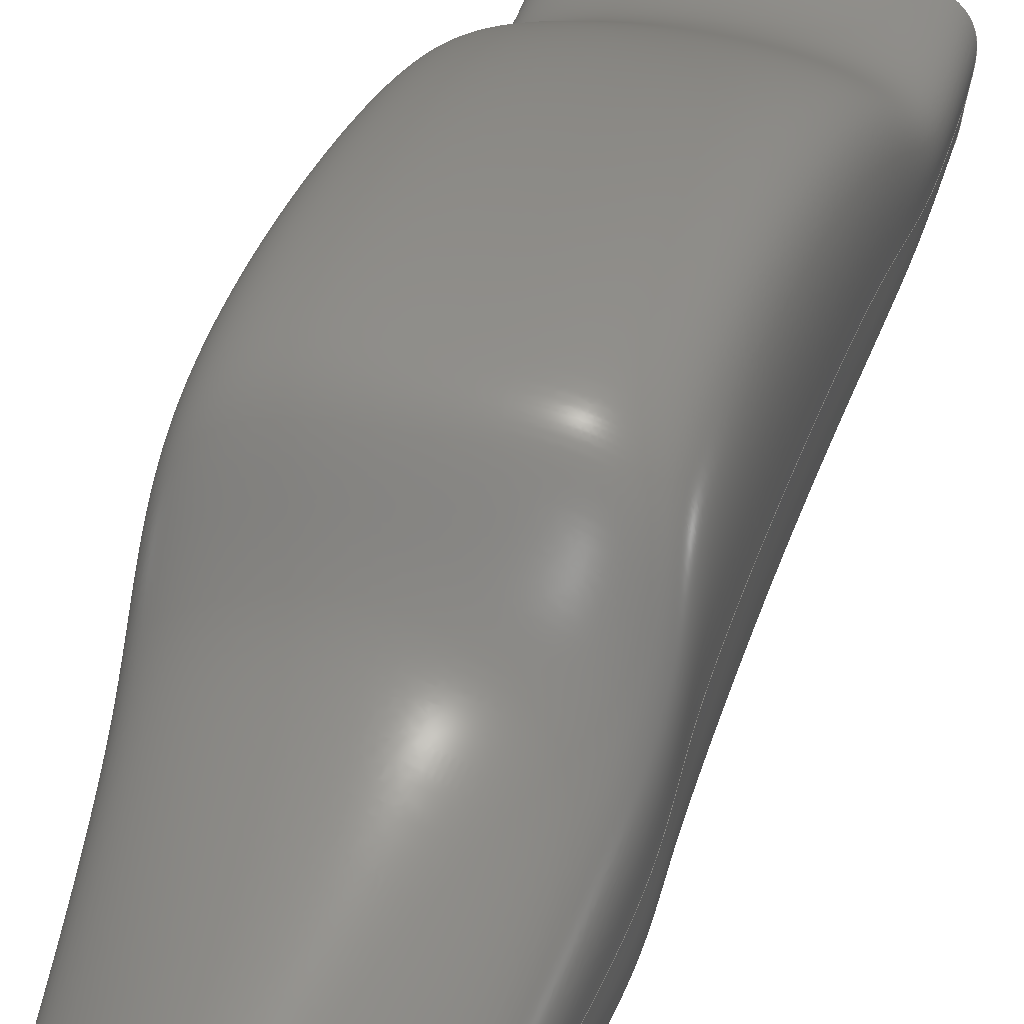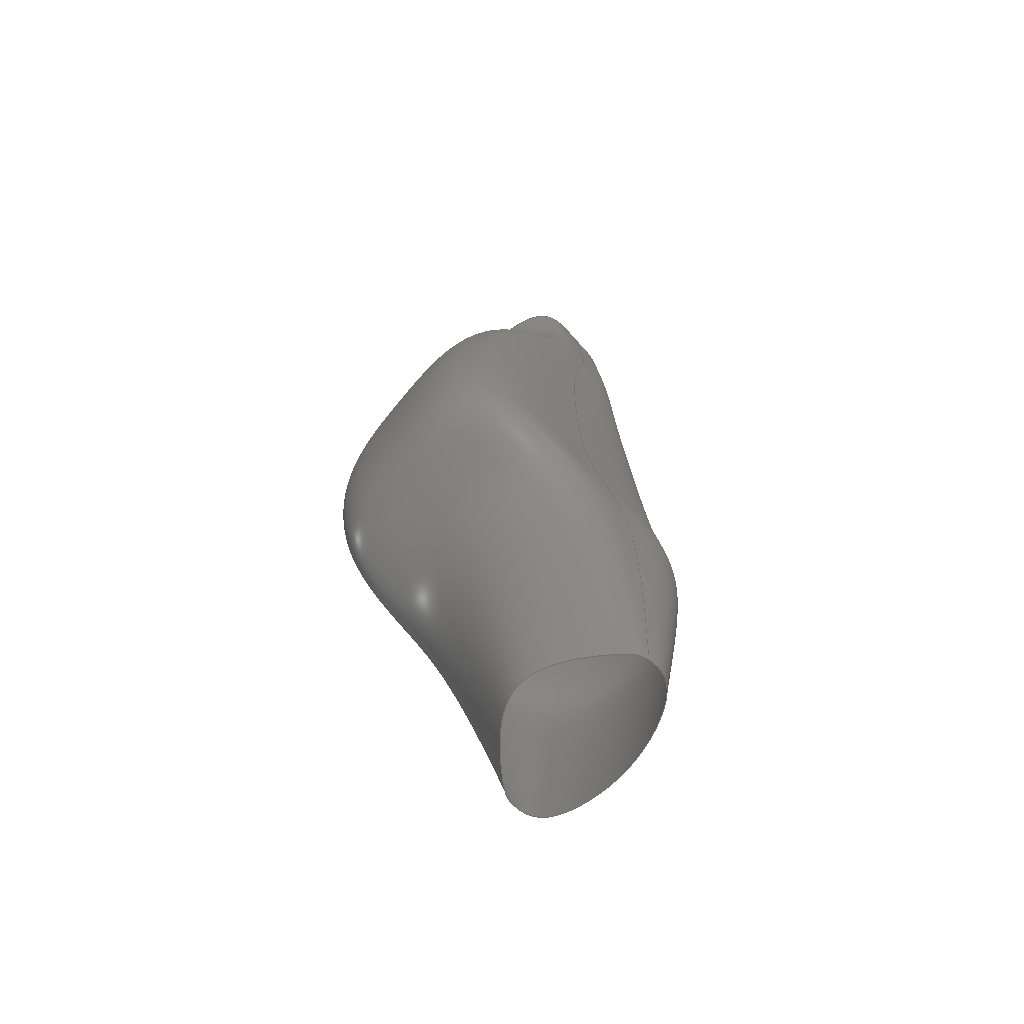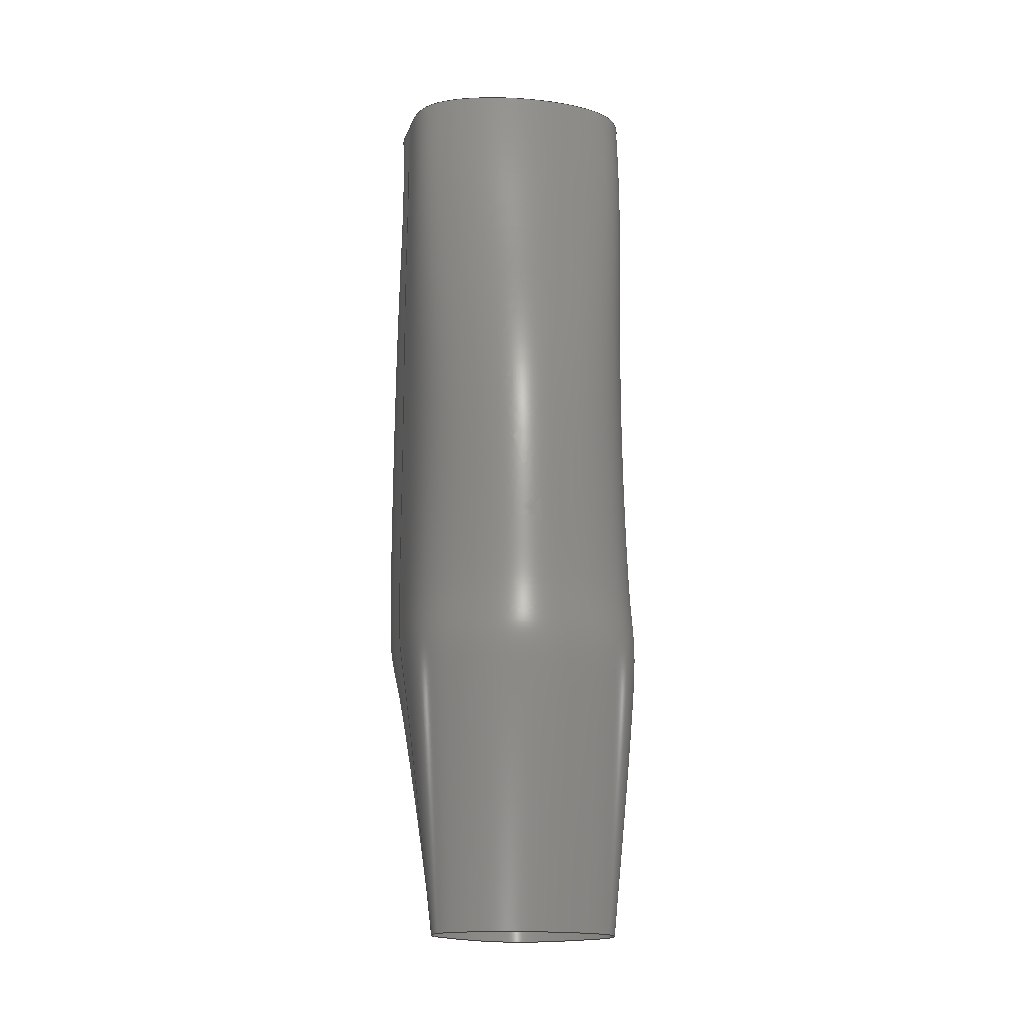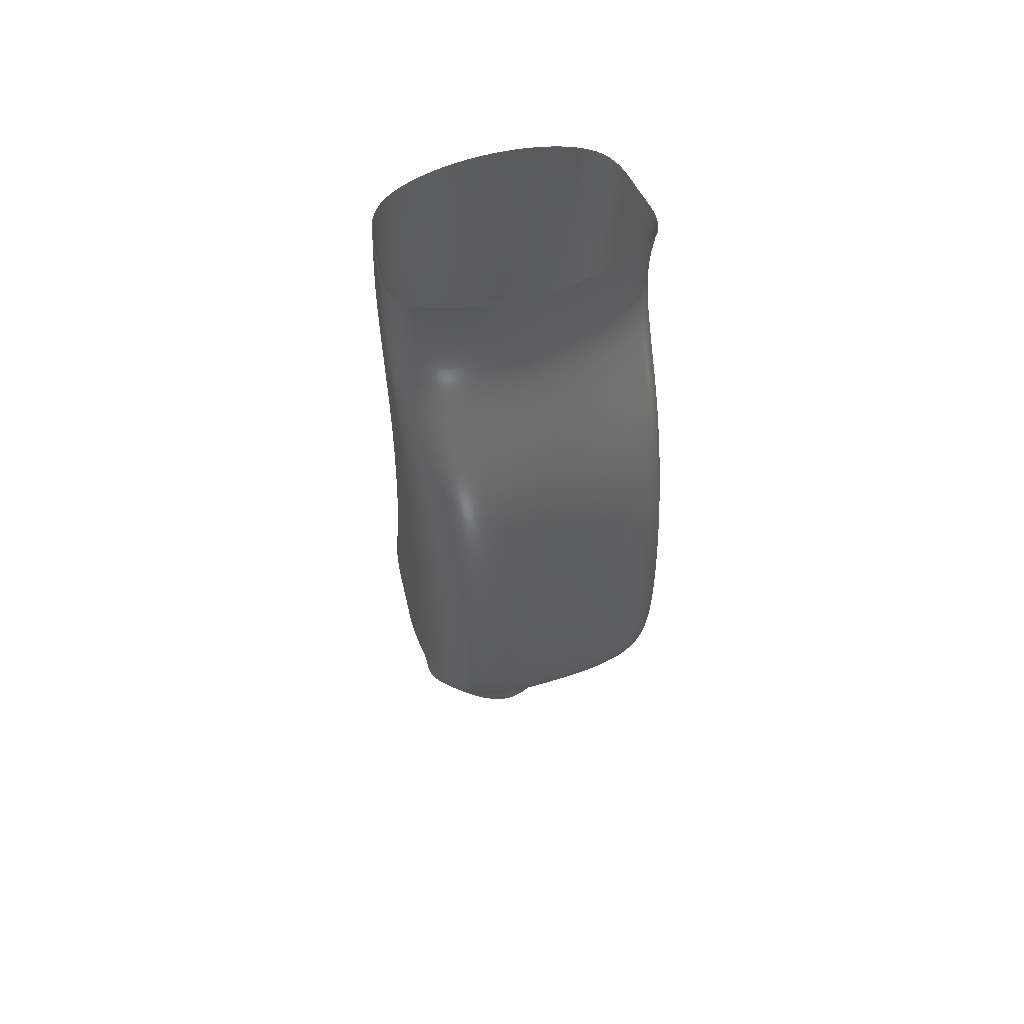
<metadata>
{"format":"step","ext":"step","renderer":"f3d","projection":"perspective","resolution":1024,"background":"white","views":[{"elev":35.2,"azim":16.8,"up":"+Z"},{"elev":-71.7,"azim":50.4,"up":"+Y"},{"elev":-18.1,"azim":172.1,"up":"+Y"},{"elev":57.4,"azim":-18.1,"up":"+Y"}]}
</metadata>
<code>
ISO-10303-21;
DATA;
#1=MECHANICAL_DESIGN_GEOMETRIC_PRESENTATION_REPRESENTATION('',(#2),#172);
#2=STYLED_ITEM('',(#191),#20);
#3=FACE_OUTER_BOUND('',#4,.T.);
#4=EDGE_LOOP('',(#13,#14,#15,#16));
#5=B_SPLINE_CURVE_WITH_KNOTS('',3,(#138,#139,#140,#141,#142,#143,#144,
#145,#146),.UNSPECIFIED.,.F.,.F.,(4,1,1,1,1,1,4),(0,1,2,3,4,5,6),
 .UNSPECIFIED.);
#6=B_SPLINE_CURVE_WITH_KNOTS('',3,(#147,#148,#149,#150,#151,#152,#153,
#154,#155,#156,#157),.UNSPECIFIED.,.T.,.F.,(4,1,1,1,1,1,1,1,4),(0,1,2,
3,4,5,6,7,8),.UNSPECIFIED.);
#7=B_SPLINE_CURVE_WITH_KNOTS('',3,(#158,#159,#160,#161,#162,#163,#164,
#165,#166,#167,#168),.UNSPECIFIED.,.T.,.F.,(4,1,1,1,1,1,1,1,4),(-8,-7,
-6,-5,-4,-3,-2,-1,0),.UNSPECIFIED.);
#8=VERTEX_POINT('',#136);
#9=VERTEX_POINT('',#137);
#10=EDGE_CURVE('',#8,#9,#5,.T.);
#11=EDGE_CURVE('',#9,#9,#6,.T.);
#12=EDGE_CURVE('',#8,#8,#7,.T.);
#13=ORIENTED_EDGE('',*,*,#10,.T.);
#14=ORIENTED_EDGE('',*,*,#11,.T.);
#15=ORIENTED_EDGE('',*,*,#10,.F.);
#16=ORIENTED_EDGE('',*,*,#12,.T.);
#17=B_SPLINE_SURFACE_WITH_KNOTS('',3,3,((#37,#38,#39,#40,#41,#42,#43,#44,
#45,#46,#47),(#48,#49,#50,#51,#52,#53,#54,#55,#56,#57,#58),(#59,#60,#61,
#62,#63,#64,#65,#66,#67,#68,#69),(#70,#71,#72,#73,#74,#75,#76,#77,#78,#79,
#80),(#81,#82,#83,#84,#85,#86,#87,#88,#89,#90,#91),(#92,#93,#94,#95,
#96,#97,#98,#99,#100,#101,#102),(#103,#104,#105,#106,#107,#108,#109,
#110,#111,#112,#113),(#114,#115,#116,#117,#118,#119,#120,#121,#122,#123,
#124),(#125,#126,#127,#128,#129,#130,#131,#132,#133,#134,#135)),
 .UNSPECIFIED.,.F.,.T.,.F.,(4,1,1,1,1,1,4),(4,1,1,1,1,1,1,1,4),(0,1,2,
3,4,5,6),(0,1,2,3,4,5,6,7,8),.UNSPECIFIED.);
#18=ADVANCED_FACE('',(#3),#17,.T.);
#19=OPEN_SHELL('',(#18));
#20=SHELL_BASED_SURFACE_MODEL('Body12',(#19));
#21=DERIVED_UNIT_ELEMENT(#23,1);
#22=DERIVED_UNIT_ELEMENT(#176,-3);
#23=(
MASS_UNIT()
NAMED_UNIT(*)
SI_UNIT(.KILO.,.GRAM.)
);
#24=DERIVED_UNIT((#21,#22));
#25=MEASURE_REPRESENTATION_ITEM('density measure',
POSITIVE_RATIO_MEASURE(1060),#24);
#26=PROPERTY_DEFINITION_REPRESENTATION(#31,#28);
#27=PROPERTY_DEFINITION_REPRESENTATION(#32,#29);
#28=REPRESENTATION('material name',(#30),#171);
#29=REPRESENTATION('density',(#25),#171);
#30=DESCRIPTIVE_REPRESENTATION_ITEM('ABS Plastic','ABS Plastic');
#31=PROPERTY_DEFINITION('material property','material name',#184);
#32=PROPERTY_DEFINITION('material property','density of part',#184);
#33=AXIS2_PLACEMENT_3D('placement',#36,#34,#35);
#34=DIRECTION('axis',(0,0,1));
#35=DIRECTION('refdir',(1,0,0));
#36=CARTESIAN_POINT('',(0,0,0));
#37=CARTESIAN_POINT('Ctrl Pts',(15.97,-35.82,-8.033));
#38=CARTESIAN_POINT('Ctrl Pts',(15.85,-35.82,-6.493));
#39=CARTESIAN_POINT('Ctrl Pts',(15.36,-35.82,-5.01));
#40=CARTESIAN_POINT('Ctrl Pts',(5.595e-15,-35.82,9.345));
#41=CARTESIAN_POINT('Ctrl Pts',(-15.36,-35.82,-5.01));
#42=CARTESIAN_POINT('Ctrl Pts',(-16.1,-35.82,-7.234));
#43=CARTESIAN_POINT('Ctrl Pts',(-16.07,-35.82,-14.25));
#44=CARTESIAN_POINT('Ctrl Pts',(-3.497e-16,-35.82,
-19.11));
#45=CARTESIAN_POINT('Ctrl Pts',(16.07,-35.82,-14.25));
#46=CARTESIAN_POINT('Ctrl Pts',(16.09,-35.82,-9.573));
#47=CARTESIAN_POINT('Ctrl Pts',(15.97,-35.82,-8.033));
#48=CARTESIAN_POINT('Ctrl Pts',(17.9,-18.72,-6.981));
#49=CARTESIAN_POINT('Ctrl Pts',(18.01,-18.72,-4.221));
#50=CARTESIAN_POINT('Ctrl Pts',(18.46,-18.72,-0.0703));
#51=CARTESIAN_POINT('Ctrl Pts',(-1.399e-15,-18.72,
12.76));
#52=CARTESIAN_POINT('Ctrl Pts',(-18.46,-18.72,-0.0703));
#53=CARTESIAN_POINT('Ctrl Pts',(-17.79,-18.72,-6.296));
#54=CARTESIAN_POINT('Ctrl Pts',(-17.76,-18.72,-16.63));
#55=CARTESIAN_POINT('Ctrl Pts',(-1.748e-15,-18.72,
-22.22));
#56=CARTESIAN_POINT('Ctrl Pts',(17.76,-18.72,-16.63));
#57=CARTESIAN_POINT('Ctrl Pts',(17.78,-18.72,-9.742));
#58=CARTESIAN_POINT('Ctrl Pts',(17.9,-18.72,-6.981));
#59=CARTESIAN_POINT('Ctrl Pts',(21.75,15.48,-4.878));
#60=CARTESIAN_POINT('Ctrl Pts',(22.34,15.48,0.3232));
#61=CARTESIAN_POINT('Ctrl Pts',(24.67,15.48,9.808));
#62=CARTESIAN_POINT('Ctrl Pts',(3.497e-15,15.48,19.6));
#63=CARTESIAN_POINT('Ctrl Pts',(-24.67,15.48,9.808));
#64=CARTESIAN_POINT('Ctrl Pts',(-21.17,15.48,-4.419));
#65=CARTESIAN_POINT('Ctrl Pts',(-21.14,15.48,-21.4));
#66=CARTESIAN_POINT('Ctrl Pts',(-1.399e-15,15.48,-28.43));
#67=CARTESIAN_POINT('Ctrl Pts',(21.14,15.48,-21.4));
#68=CARTESIAN_POINT('Ctrl Pts',(21.16,15.48,-10.08));
#69=CARTESIAN_POINT('Ctrl Pts',(21.75,15.48,-4.878));
#70=CARTESIAN_POINT('Ctrl Pts',(21.75,18.64,6.778));
#71=CARTESIAN_POINT('Ctrl Pts',(22.34,18.64,15.68));
#72=CARTESIAN_POINT('Ctrl Pts',(24.67,18.64,36.62));
#73=CARTESIAN_POINT('Ctrl Pts',(-3.497e-15,18.64,
36.27));
#74=CARTESIAN_POINT('Ctrl Pts',(-24.67,18.64,36.62));
#75=CARTESIAN_POINT('Ctrl Pts',(-21.17,18.64,5.202));
#76=CARTESIAN_POINT('Ctrl Pts',(-21.14,18.64,-16.77));
#77=CARTESIAN_POINT('Ctrl Pts',(-2.273e-14,18.64,
-25.87));
#78=CARTESIAN_POINT('Ctrl Pts',(21.14,18.64,-16.77));
#79=CARTESIAN_POINT('Ctrl Pts',(21.16,18.64,-2.12));
#80=CARTESIAN_POINT('Ctrl Pts',(21.75,18.64,6.778));
#81=CARTESIAN_POINT('Ctrl Pts',(21.4,62,7.124));
#82=CARTESIAN_POINT('Ctrl Pts',(22.34,62,15.88));
#83=CARTESIAN_POINT('Ctrl Pts',(24.67,62,36.53));
#84=CARTESIAN_POINT('Ctrl Pts',(2.727e-14,62,36.05));
#85=CARTESIAN_POINT('Ctrl Pts',(-24.67,62,36.53));
#86=CARTESIAN_POINT('Ctrl Pts',(-21.17,62,5.556));
#87=CARTESIAN_POINT('Ctrl Pts',(-19.03,62,-16.01));
#88=CARTESIAN_POINT('Ctrl Pts',(-2.098e-14,62,-24.94));
#89=CARTESIAN_POINT('Ctrl Pts',(19.03,62,-16.01));
#90=CARTESIAN_POINT('Ctrl Pts',(20.46,62,-1.632));
#91=CARTESIAN_POINT('Ctrl Pts',(21.4,62,7.124));
#92=CARTESIAN_POINT('Ctrl Pts',(21.75,93.07,6.433));
#93=CARTESIAN_POINT('Ctrl Pts',(22.34,93.07,12.91));
#94=CARTESIAN_POINT('Ctrl Pts',(24.67,93.07,27.64));
#95=CARTESIAN_POINT('Ctrl Pts',(2.797e-14,93.07,
29.21));
#96=CARTESIAN_POINT('Ctrl Pts',(-24.67,93.07,27.64));
#97=CARTESIAN_POINT('Ctrl Pts',(-21.17,93.07,5.54));
#98=CARTESIAN_POINT('Ctrl Pts',(-21.14,93.07,-11.2));
#99=CARTESIAN_POINT('Ctrl Pts',(0,93.07,-18.13));
#100=CARTESIAN_POINT('Ctrl Pts',(21.14,93.07,-11.2));
#101=CARTESIAN_POINT('Ctrl Pts',(21.16,93.07,-0.03874));
#102=CARTESIAN_POINT('Ctrl Pts',(21.75,93.07,6.433));
#103=CARTESIAN_POINT('Ctrl Pts',(21.75,111.7,1.18));
#104=CARTESIAN_POINT('Ctrl Pts',(22.34,111.7,4.694));
#105=CARTESIAN_POINT('Ctrl Pts',(24.67,111.7,10.98));
#106=CARTESIAN_POINT('Ctrl Pts',(2.797e-14,111.7,
18.03));
#107=CARTESIAN_POINT('Ctrl Pts',(-24.67,111.7,10.98));
#108=CARTESIAN_POINT('Ctrl Pts',(-21.17,111.7,1.549));
#109=CARTESIAN_POINT('Ctrl Pts',(-21.14,111.7,-10.1));
#110=CARTESIAN_POINT('Ctrl Pts',(-1.259e-14,111.7,
-14.93));
#111=CARTESIAN_POINT('Ctrl Pts',(21.14,111.7,-10.1));
#112=CARTESIAN_POINT('Ctrl Pts',(21.16,111.7,-2.335));
#113=CARTESIAN_POINT('Ctrl Pts',(21.75,111.7,1.18));
#114=CARTESIAN_POINT('Ctrl Pts',(21.75,123,3.218));
#115=CARTESIAN_POINT('Ctrl Pts',(22.34,123,7.007));
#116=CARTESIAN_POINT('Ctrl Pts',(24.67,123,14.36));
#117=CARTESIAN_POINT('Ctrl Pts',(1.469e-14,123,
19.89));
#118=CARTESIAN_POINT('Ctrl Pts',(-24.67,123,14.36));
#119=CARTESIAN_POINT('Ctrl Pts',(-21.17,123,3.332));
#120=CARTESIAN_POINT('Ctrl Pts',(-21.14,123,-8.377));
#121=CARTESIAN_POINT('Ctrl Pts',(-1.469e-14,123,
-13.23));
#122=CARTESIAN_POINT('Ctrl Pts',(21.14,123,-8.377));
#123=CARTESIAN_POINT('Ctrl Pts',(21.16,123,-0.5711));
#124=CARTESIAN_POINT('Ctrl Pts',(21.75,123,3.218));
#125=CARTESIAN_POINT('Ctrl Pts',(21.75,128.7,4.237));
#126=CARTESIAN_POINT('Ctrl Pts',(22.34,128.7,8.163));
#127=CARTESIAN_POINT('Ctrl Pts',(24.67,128.7,16.04));
#128=CARTESIAN_POINT('Ctrl Pts',(-8.392e-15,128.7,
20.82));
#129=CARTESIAN_POINT('Ctrl Pts',(-24.67,128.7,16.04));
#130=CARTESIAN_POINT('Ctrl Pts',(-21.17,128.7,4.223));
#131=CARTESIAN_POINT('Ctrl Pts',(-21.14,128.7,-7.513));
#132=CARTESIAN_POINT('Ctrl Pts',(-4.196e-15,128.7,
-12.37));
#133=CARTESIAN_POINT('Ctrl Pts',(21.14,128.7,-7.513));
#134=CARTESIAN_POINT('Ctrl Pts',(21.16,128.7,0.3108));
#135=CARTESIAN_POINT('Ctrl Pts',(21.75,128.7,4.237));
#136=CARTESIAN_POINT('',(15.97,-35.82,-8.033));
#137=CARTESIAN_POINT('',(21.75,128.7,4.237));
#138=CARTESIAN_POINT('Ctrl Pts',(15.97,-35.82,-8.033));
#139=CARTESIAN_POINT('Ctrl Pts',(17.9,-18.72,-6.981));
#140=CARTESIAN_POINT('Ctrl Pts',(21.75,15.48,-4.878));
#141=CARTESIAN_POINT('Ctrl Pts',(21.75,18.64,6.778));
#142=CARTESIAN_POINT('Ctrl Pts',(21.4,62,7.124));
#143=CARTESIAN_POINT('Ctrl Pts',(21.75,93.07,6.433));
#144=CARTESIAN_POINT('Ctrl Pts',(21.75,111.7,1.18));
#145=CARTESIAN_POINT('Ctrl Pts',(21.75,123,3.218));
#146=CARTESIAN_POINT('Ctrl Pts',(21.75,128.7,4.237));
#147=CARTESIAN_POINT('Ctrl Pts',(21.75,128.7,4.237));
#148=CARTESIAN_POINT('Ctrl Pts',(22.34,128.7,8.163));
#149=CARTESIAN_POINT('Ctrl Pts',(24.67,128.7,16.04));
#150=CARTESIAN_POINT('Ctrl Pts',(-8.392e-15,128.7,
20.82));
#151=CARTESIAN_POINT('Ctrl Pts',(-24.67,128.7,16.04));
#152=CARTESIAN_POINT('Ctrl Pts',(-21.17,128.7,4.223));
#153=CARTESIAN_POINT('Ctrl Pts',(-21.14,128.7,-7.513));
#154=CARTESIAN_POINT('Ctrl Pts',(-4.196e-15,128.7,
-12.37));
#155=CARTESIAN_POINT('Ctrl Pts',(21.14,128.7,-7.513));
#156=CARTESIAN_POINT('Ctrl Pts',(21.16,128.7,0.3108));
#157=CARTESIAN_POINT('Ctrl Pts',(21.75,128.7,4.237));
#158=CARTESIAN_POINT('Ctrl Pts',(15.97,-35.82,-8.033));
#159=CARTESIAN_POINT('Ctrl Pts',(16.09,-35.82,-9.573));
#160=CARTESIAN_POINT('Ctrl Pts',(16.07,-35.82,-14.25));
#161=CARTESIAN_POINT('Ctrl Pts',(-3.497e-16,-35.82,
-19.11));
#162=CARTESIAN_POINT('Ctrl Pts',(-16.07,-35.82,-14.25));
#163=CARTESIAN_POINT('Ctrl Pts',(-16.1,-35.82,-7.234));
#164=CARTESIAN_POINT('Ctrl Pts',(-15.36,-35.82,-5.01));
#165=CARTESIAN_POINT('Ctrl Pts',(5.595e-15,-35.82,
9.345));
#166=CARTESIAN_POINT('Ctrl Pts',(15.36,-35.82,-5.01));
#167=CARTESIAN_POINT('Ctrl Pts',(15.85,-35.82,-6.493));
#168=CARTESIAN_POINT('Ctrl Pts',(15.97,-35.82,-8.033));
#169=UNCERTAINTY_MEASURE_WITH_UNIT(LENGTH_MEASURE(0.0003937),
#174,'DISTANCE_ACCURACY_VALUE',
'Maximum model space distance between geometric entities at asserted c
onnectivities');
#170=UNCERTAINTY_MEASURE_WITH_UNIT(LENGTH_MEASURE(0.0003937),
#174,'DISTANCE_ACCURACY_VALUE',
'Maximum model space distance between geometric entities at asserted c
onnectivities');
#171=(
GEOMETRIC_REPRESENTATION_CONTEXT(3)
GLOBAL_UNCERTAINTY_ASSIGNED_CONTEXT((#169))
GLOBAL_UNIT_ASSIGNED_CONTEXT((#174,#178,#179))
REPRESENTATION_CONTEXT('','3D')
);
#172=(
GEOMETRIC_REPRESENTATION_CONTEXT(3)
GLOBAL_UNCERTAINTY_ASSIGNED_CONTEXT((#170))
GLOBAL_UNIT_ASSIGNED_CONTEXT((#174,#178,#179))
REPRESENTATION_CONTEXT('','3D')
);
#173=DIMENSIONAL_EXPONENTS(1,0,0,0,0,0,0);
#174=(
CONVERSION_BASED_UNIT('inch',#177)
LENGTH_UNIT()
NAMED_UNIT(#173)
);
#175=(
LENGTH_UNIT()
NAMED_UNIT(*)
SI_UNIT(.MILLI.,.METRE.)
);
#176=(
LENGTH_UNIT()
NAMED_UNIT(*)
SI_UNIT($,.METRE.)
);
#177=LENGTH_MEASURE_WITH_UNIT(LENGTH_MEASURE(25.4),#175);
#178=(
NAMED_UNIT(*)
PLANE_ANGLE_UNIT()
SI_UNIT($,.RADIAN.)
);
#179=(
NAMED_UNIT(*)
SI_UNIT($,.STERADIAN.)
SOLID_ANGLE_UNIT()
);
#180=SHAPE_DEFINITION_REPRESENTATION(#181,#182);
#181=PRODUCT_DEFINITION_SHAPE('',$,#184);
#182=SHAPE_REPRESENTATION('',(#33,#20),#171);
#183=PRODUCT_DEFINITION_CONTEXT('part definition',#188,'design');
#184=PRODUCT_DEFINITION(
'ARCHIVE 0-1 V4 Form Shell Assembly for Splitting',
'ARCHIVE 0-1 V4 Form Shell Assembly for Splitting v10',#185,#183);
#185=PRODUCT_DEFINITION_FORMATION('',$,#190);
#186=PRODUCT_RELATED_PRODUCT_CATEGORY(
'ARCHIVE 0-1 V4 Form Shell Assembly for Splitting v10',
'ARCHIVE 0-1 V4 Form Shell Assembly for Splitting v10',(#190));
#187=APPLICATION_PROTOCOL_DEFINITION('international standard',
'automotive_design',2009,#188);
#188=APPLICATION_CONTEXT(
'Core Data for Automotive Mechanical Design Process');
#189=PRODUCT_CONTEXT('part definition',#188,'mechanical');
#190=PRODUCT('ARCHIVE 0-1 V4 Form Shell Assembly for Splitting',
'ARCHIVE 0-1 V4 Form Shell Assembly for Splitting v10',$,(#189));
#191=PRESENTATION_STYLE_ASSIGNMENT((#192));
#192=SURFACE_STYLE_USAGE(.BOTH.,#193);
#193=SURFACE_SIDE_STYLE('',(#194));
#194=SURFACE_STYLE_FILL_AREA(#195);
#195=FILL_AREA_STYLE('ABS (White)',(#196));
#196=FILL_AREA_STYLE_COLOUR('ABS (White)',#197);
#197=COLOUR_RGB('ABS (White)',0.9647,0.9647,0.9529);
ENDSEC;
END-ISO-10303-21;

</code>
